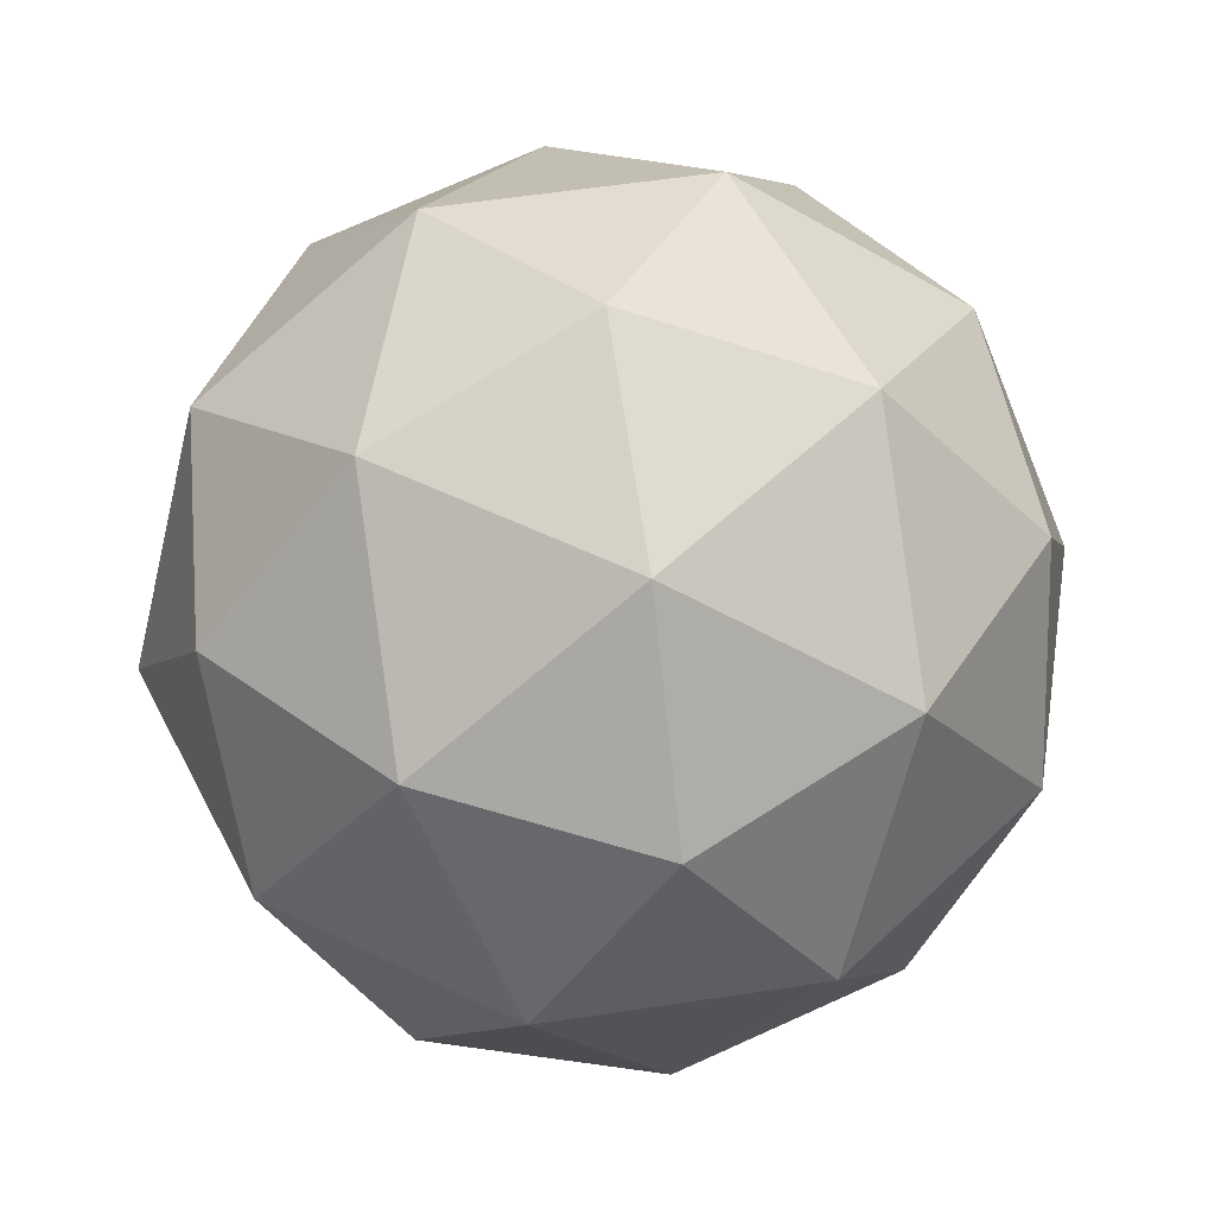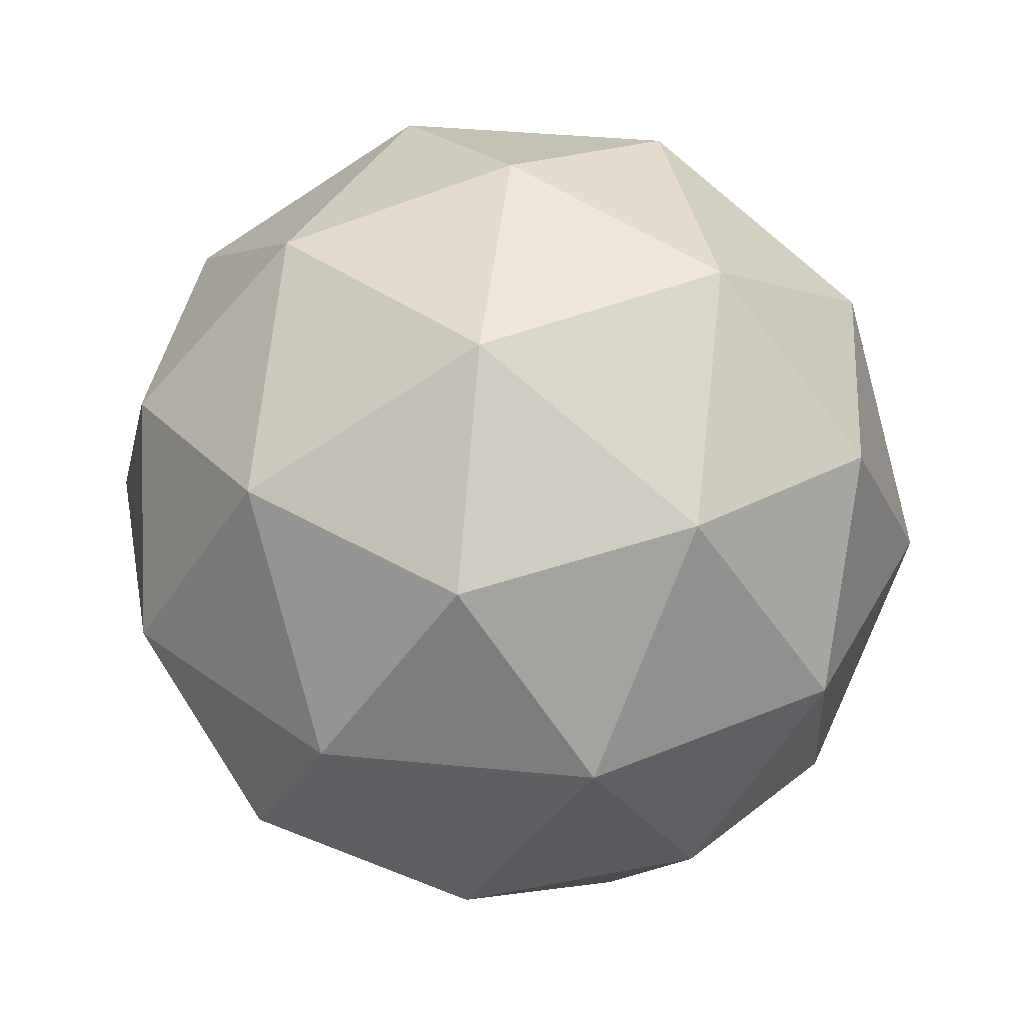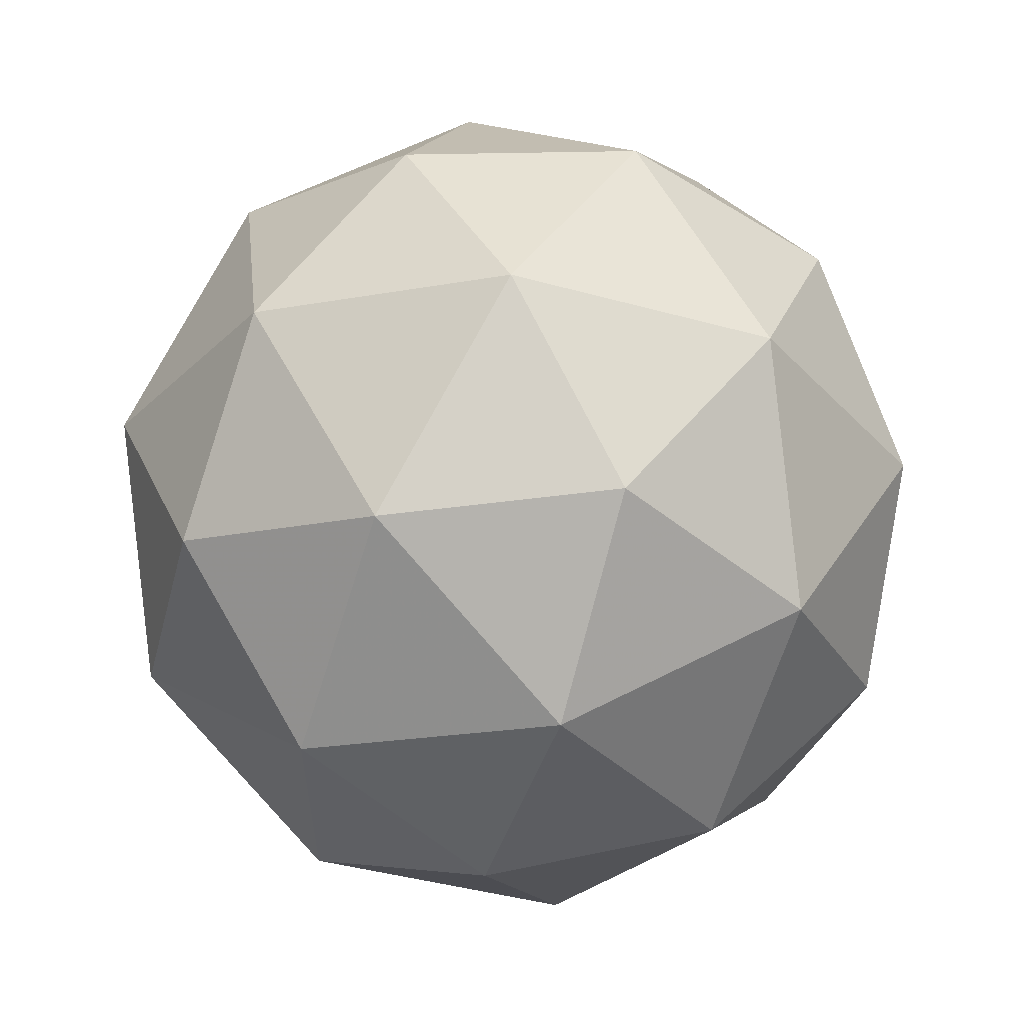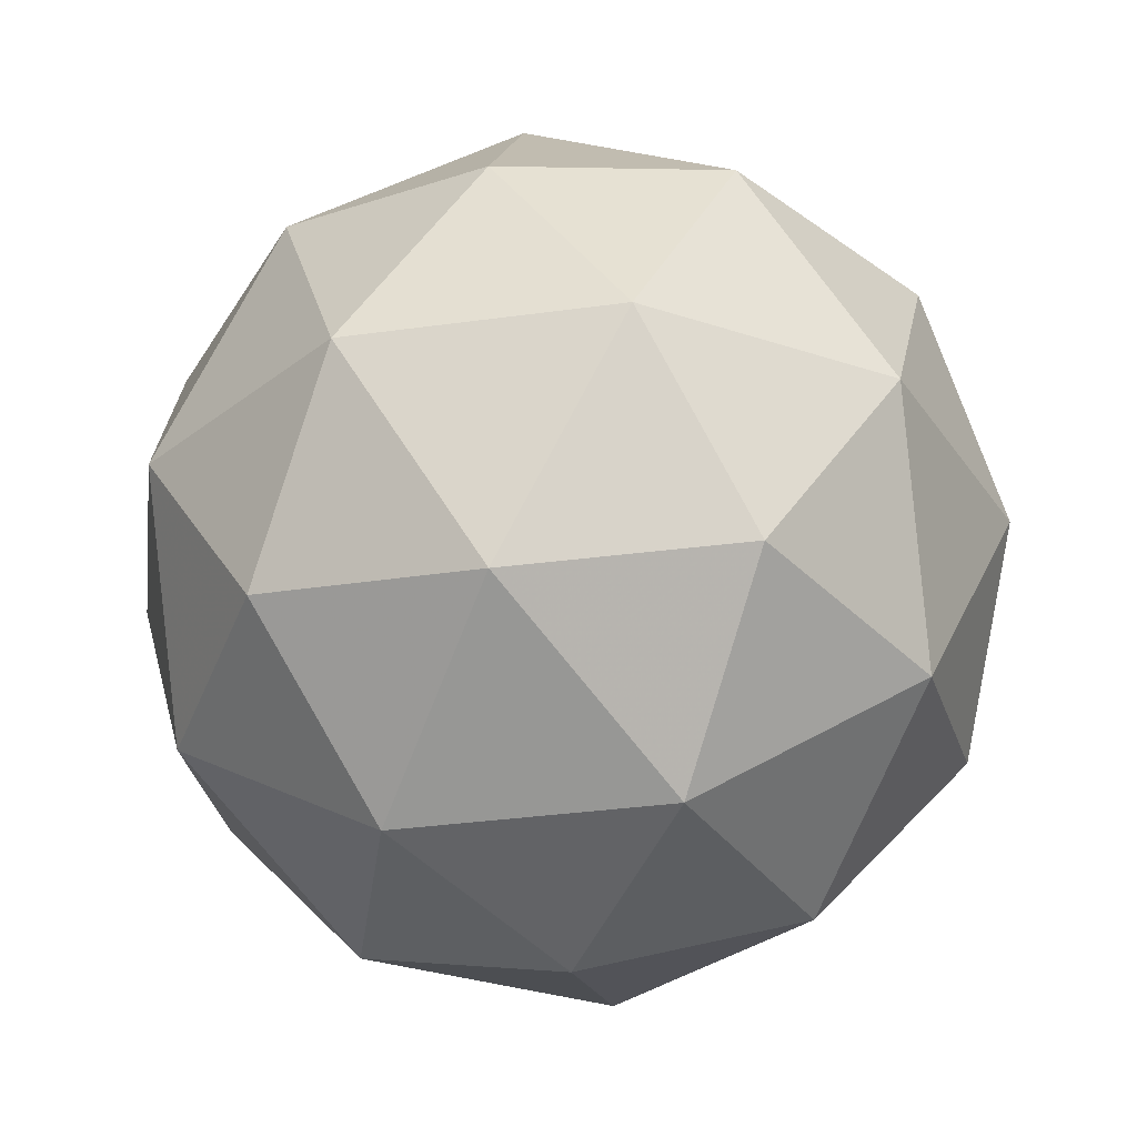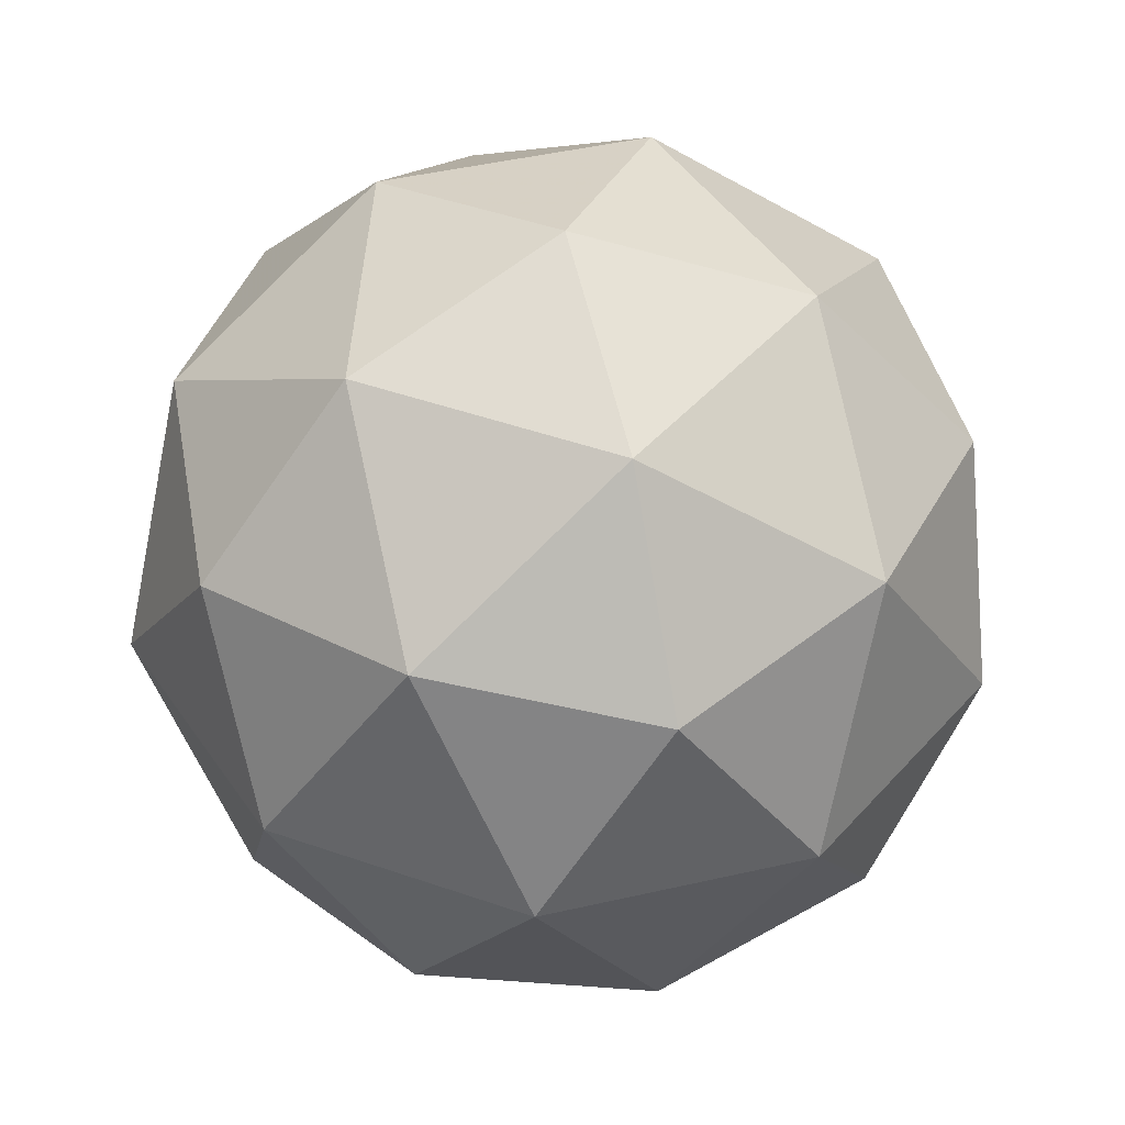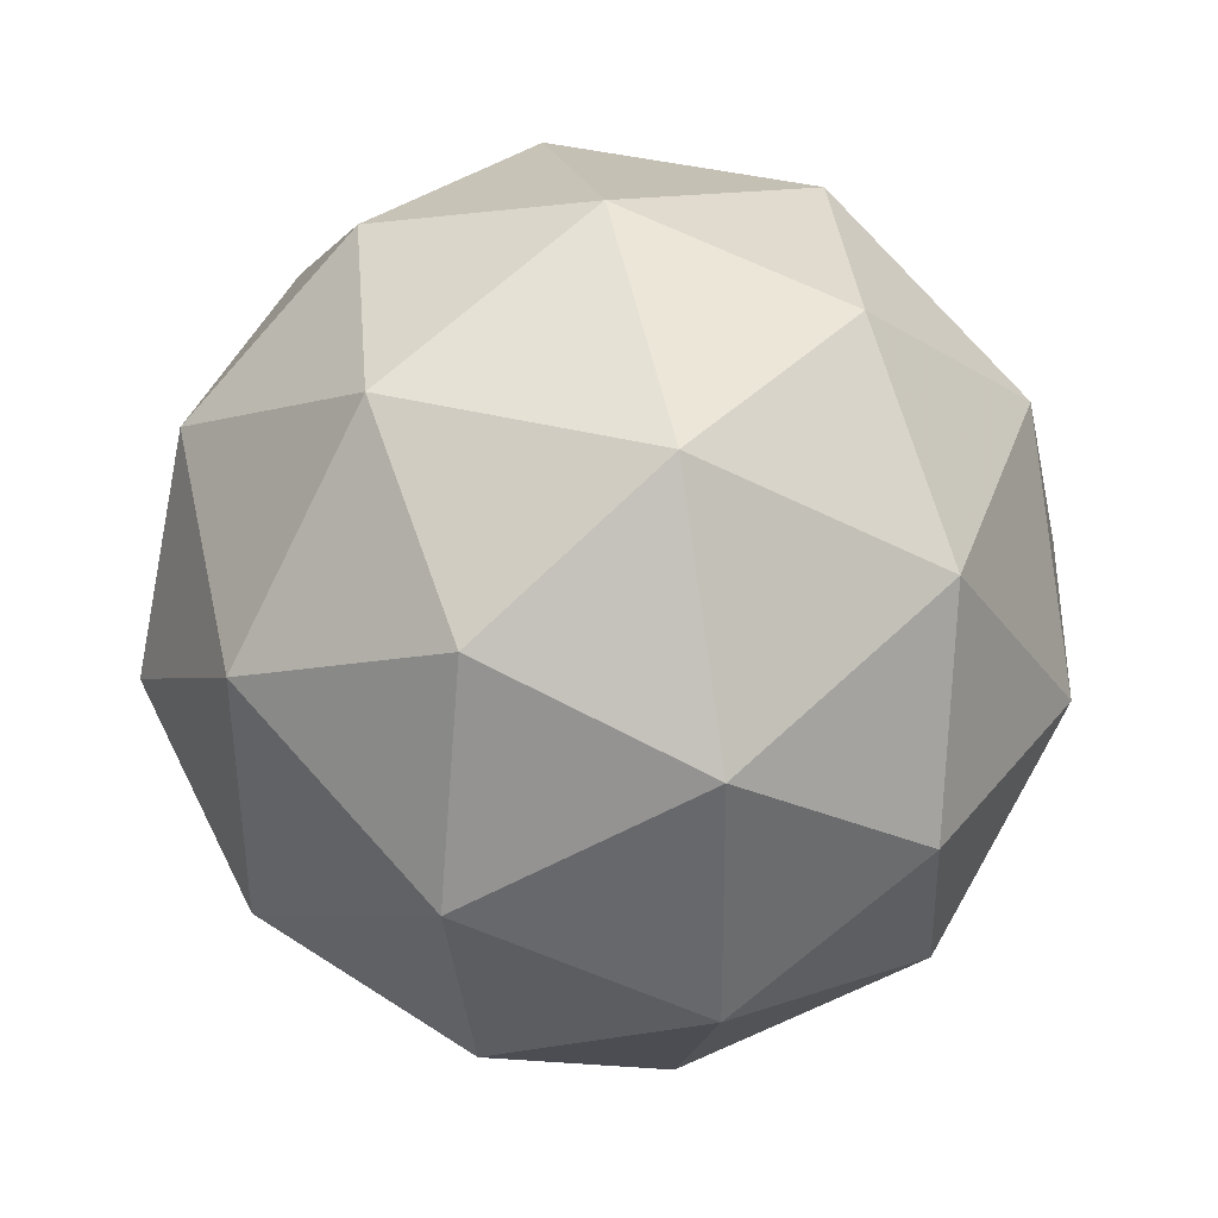
<metadata>
{"format":"obj","ext":"obj","renderer":"f3d","projection":"perspective","resolution":1024,"background":"white","views":[{"elev":55.9,"azim":117.7,"up":"+Z"},{"elev":36.8,"azim":-9.8,"up":"+Z"},{"elev":57.6,"azim":-60.0,"up":"+Y"},{"elev":-32.2,"azim":65.4,"up":"+Z"},{"elev":47.1,"azim":-104.0,"up":"+Z"},{"elev":38.3,"azim":76.6,"up":"+Y"}]}
</metadata>
<code>
v 0.4856 0.4708 -0.1178
v 0.4271 0.5119 -0.0736
v 0.5068 0.5389 -0.07321
v 0.557 0.4715 -0.07335
v 0.5085 0.4028 -0.07383
v 0.4281 0.4278 -0.07398
v 0.4623 0.538 -0.001803
v 0.5426 0.513 -0.00165
v 0.5437 0.4289 -0.002037
v 0.464 0.4019 -0.002429
v 0.4137 0.4694 -0.002284
v 0.4851 0.47 0.04218
v 0.4981 0.5109 -0.1056
v 0.4513 0.495 -0.1059
v 0.4637 0.5351 -0.07965
v 0.4175 0.4698 -0.08011
v 0.4519 0.4456 -0.1061
v 0.5277 0.4713 -0.1057
v 0.5401 0.5113 -0.07951
v 0.4991 0.4309 -0.106
v 0.5411 0.4313 -0.07987
v 0.4653 0.4056 -0.08025
v 0.409 0.4942 -0.03796
v 0.4096 0.4447 -0.03819
v 0.4844 0.5504 -0.03745
v 0.4375 0.5345 -0.03768
v 0.5611 0.4961 -0.03745
v 0.5316 0.5357 -0.03736
v 0.5332 0.4063 -0.03796
v 0.5618 0.4467 -0.03767
v 0.4392 0.4051 -0.03828
v 0.4864 0.3904 -0.03819
v 0.4297 0.5095 0.004237
v 0.5054 0.5352 0.004609
v 0.5533 0.4711 0.004472
v 0.5071 0.4058 0.004014
v 0.4307 0.4295 0.003869
v 0.4717 0.5099 0.03037
v 0.4431 0.4696 0.03009
v 0.5189 0.4952 0.03046
v 0.5195 0.4458 0.03024
v 0.4727 0.4299 0.03001
f 1 14 13
f 2 14 16
f 1 13 18
f 1 18 20
f 1 20 17
f 2 16 23
f 3 15 25
f 4 19 27
f 5 21 29
f 6 22 31
f 2 23 26
f 3 25 28
f 4 27 30
f 5 29 32
f 6 31 24
f 7 33 38
f 8 34 40
f 9 35 41
f 10 36 42
f 11 37 39
f 39 42 12
f 39 37 42
f 37 10 42
f 42 41 12
f 42 36 41
f 36 9 41
f 41 40 12
f 41 35 40
f 35 8 40
f 40 38 12
f 40 34 38
f 34 7 38
f 38 39 12
f 38 33 39
f 33 11 39
f 24 37 11
f 24 31 37
f 31 10 37
f 32 36 10
f 32 29 36
f 29 9 36
f 30 35 9
f 30 27 35
f 27 8 35
f 28 34 8
f 28 25 34
f 25 7 34
f 26 33 7
f 26 23 33
f 23 11 33
f 31 32 10
f 31 22 32
f 22 5 32
f 29 30 9
f 29 21 30
f 21 4 30
f 27 28 8
f 27 19 28
f 19 3 28
f 25 26 7
f 25 15 26
f 15 2 26
f 23 24 11
f 23 16 24
f 16 6 24
f 17 22 6
f 17 20 22
f 20 5 22
f 20 21 5
f 20 18 21
f 18 4 21
f 18 19 4
f 18 13 19
f 13 3 19
f 16 17 6
f 16 14 17
f 14 1 17
f 13 15 3
f 13 14 15
f 14 2 15

</code>
